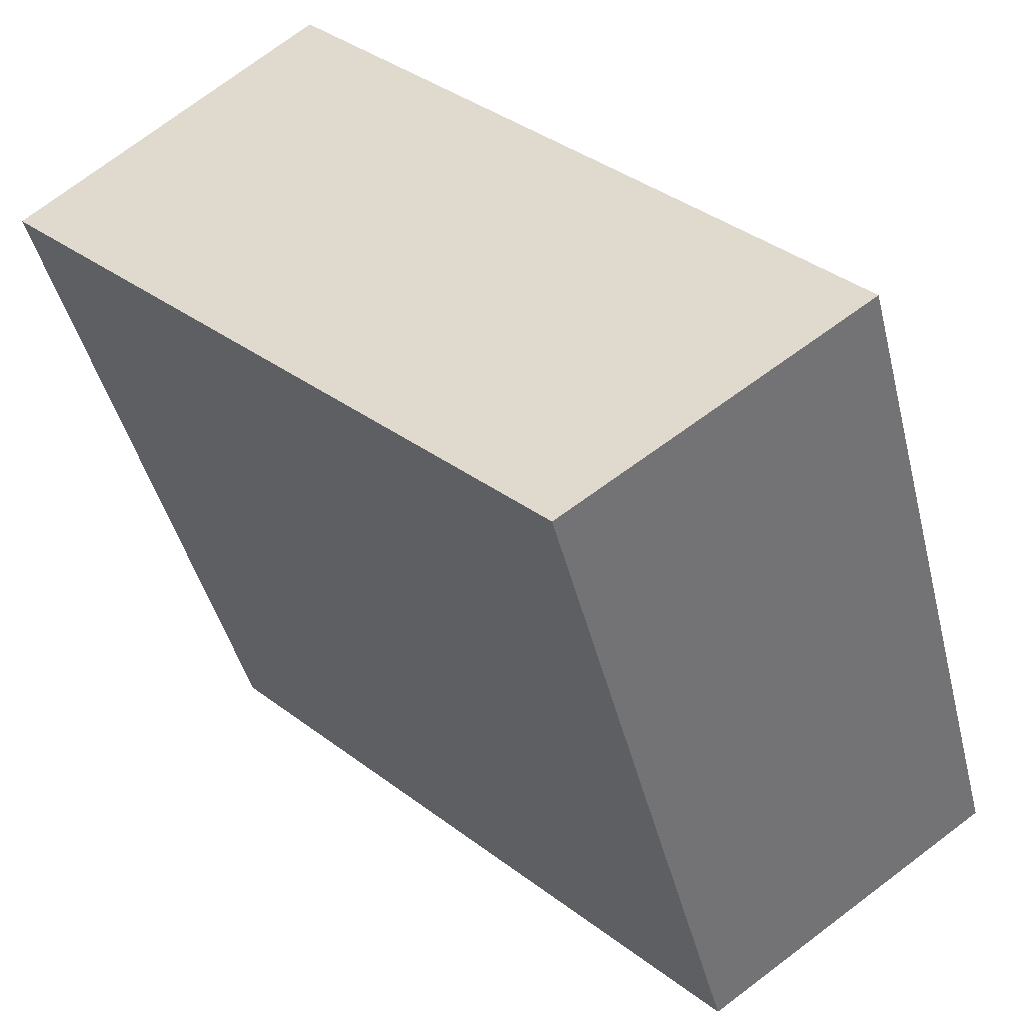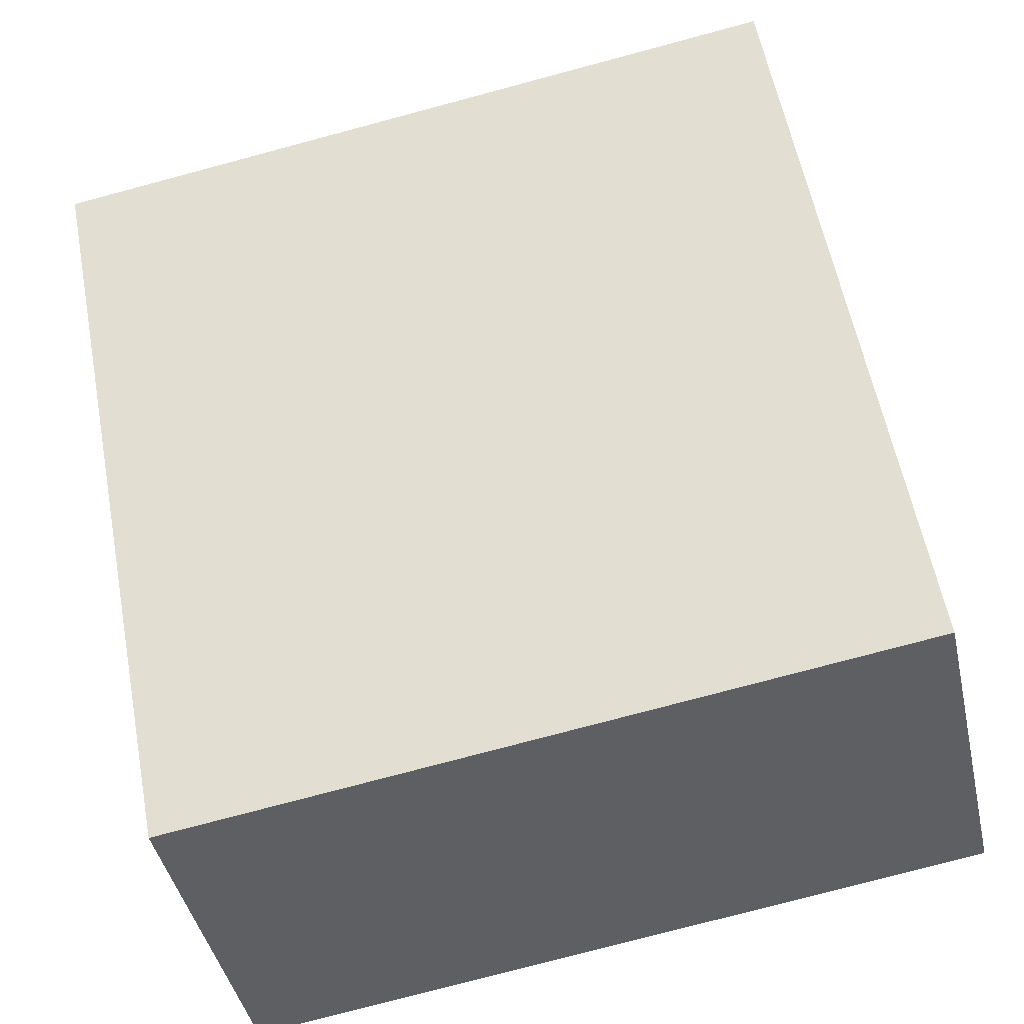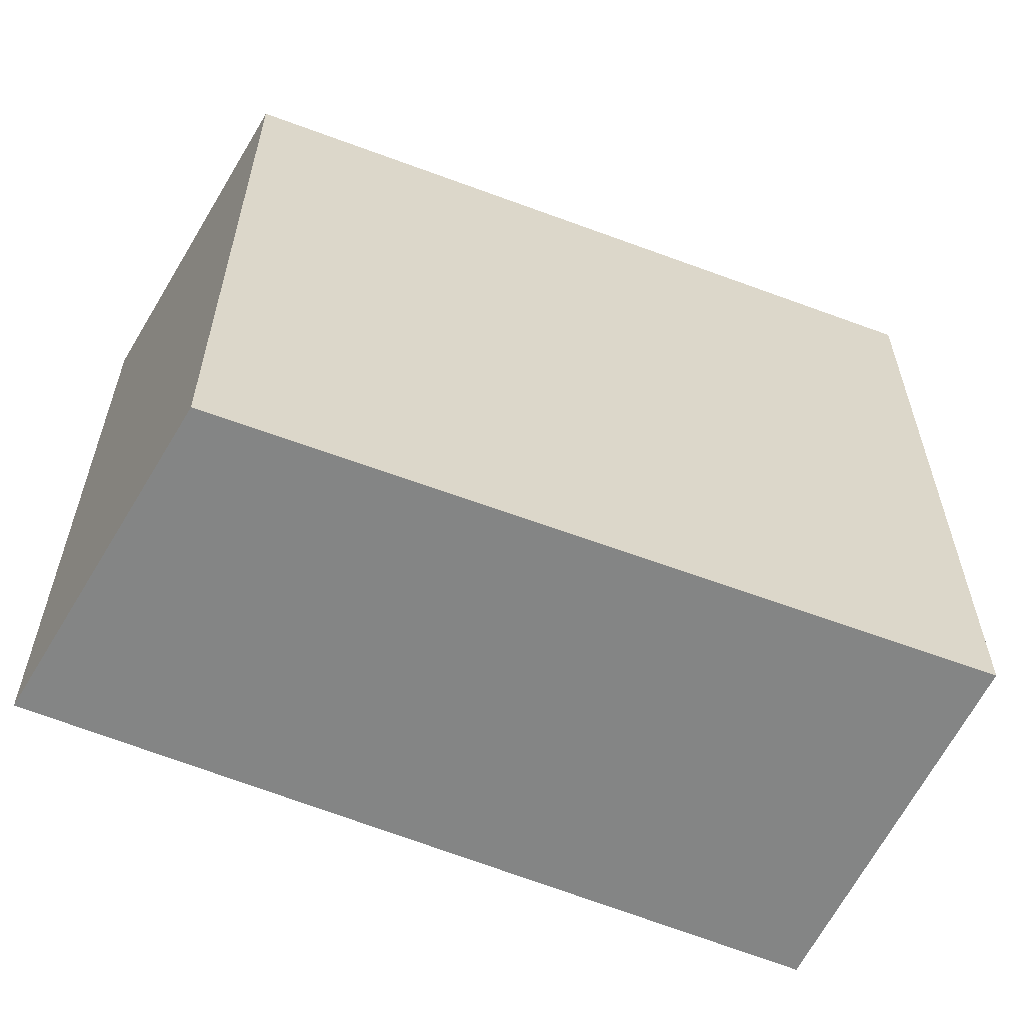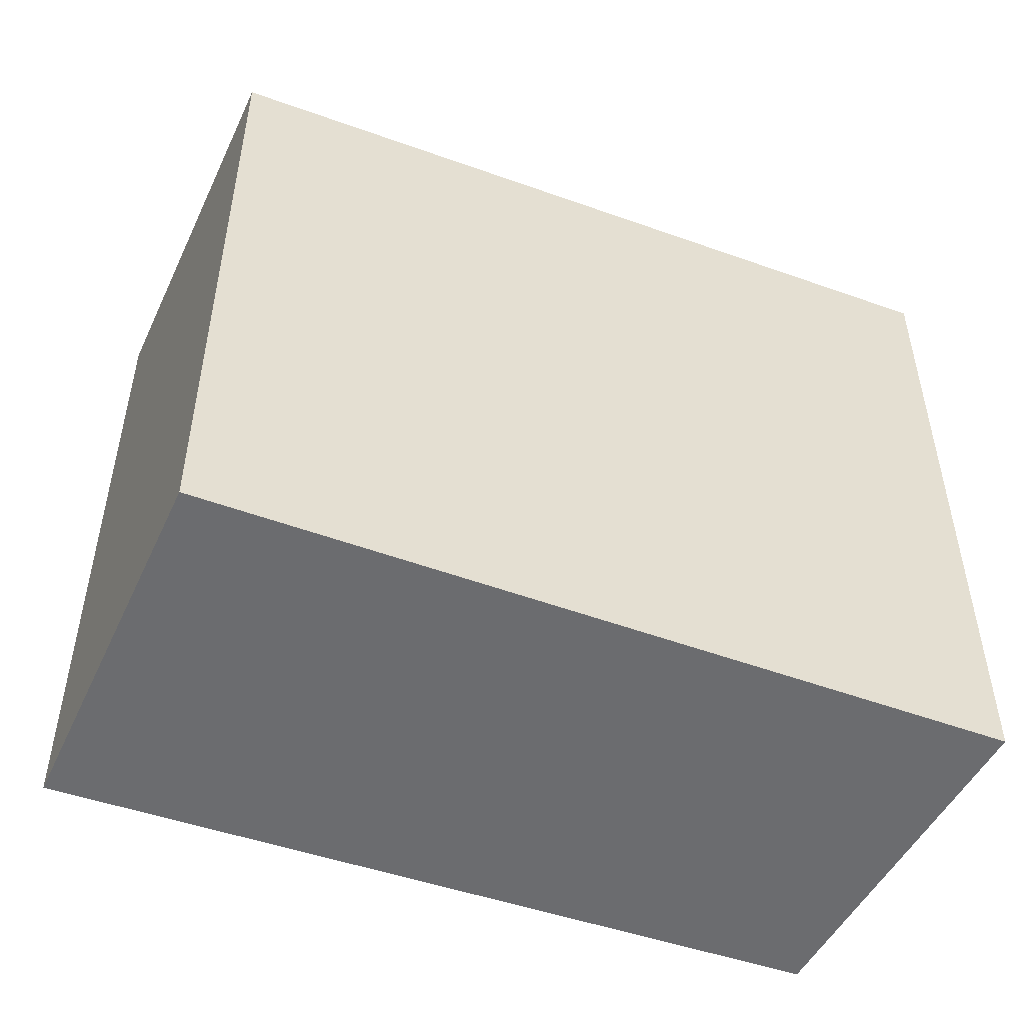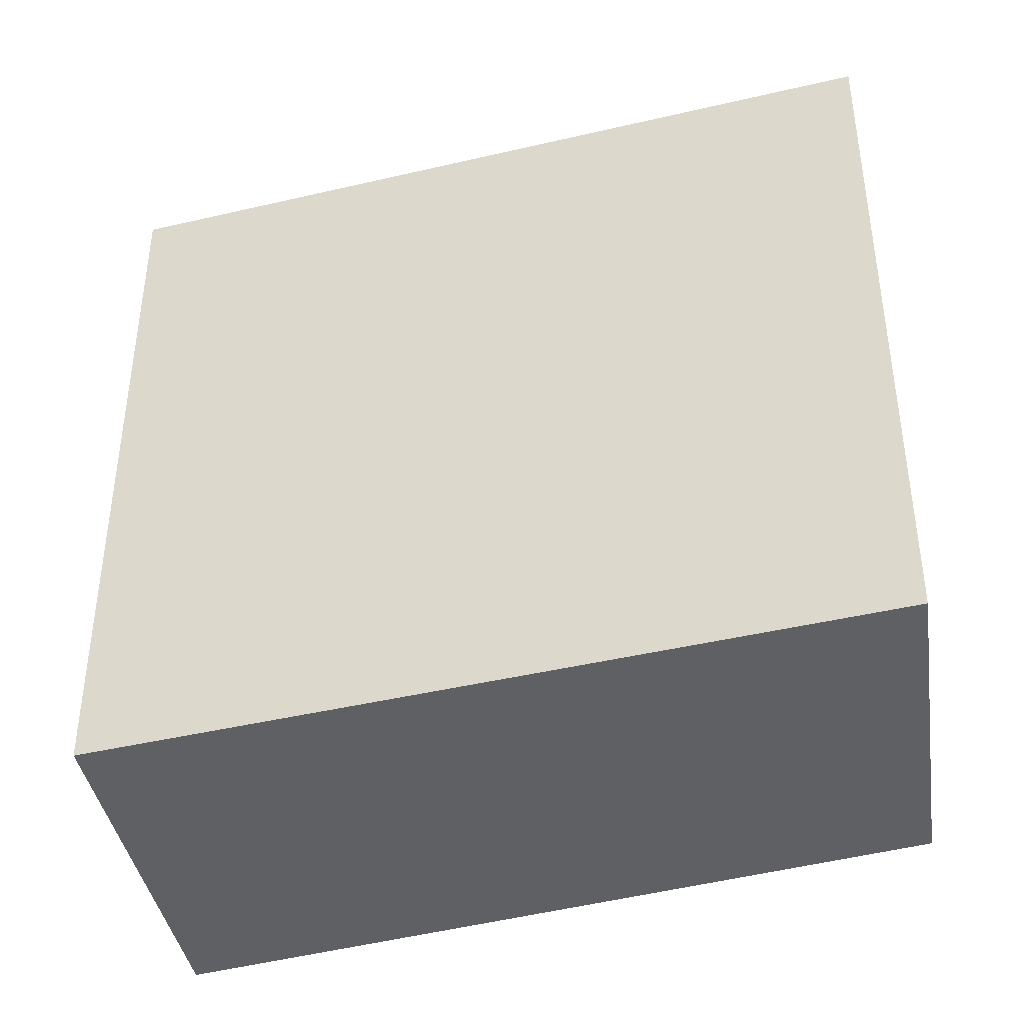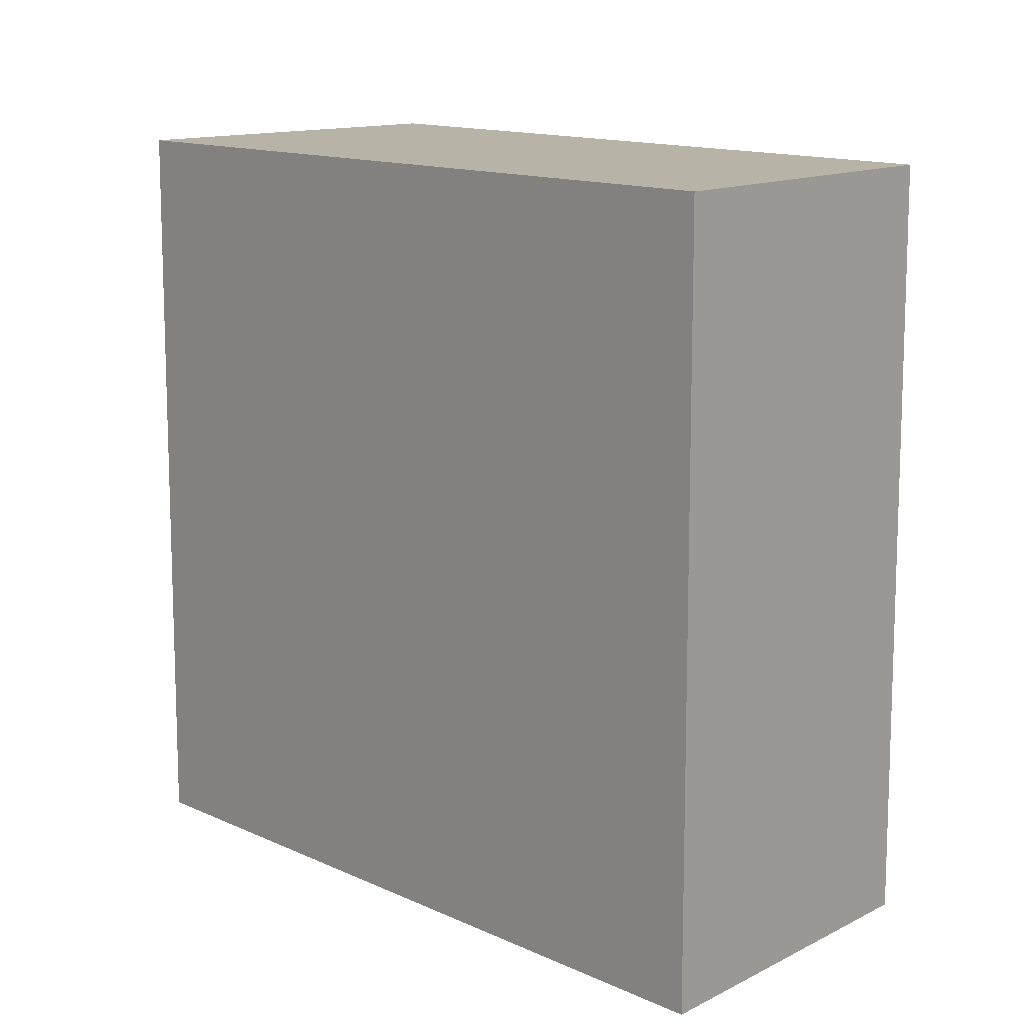
<metadata>
{"format":"obj","ext":"obj","renderer":"f3d","projection":"perspective","resolution":1024,"background":"white","views":[{"elev":-44.0,"azim":13.8,"up":"+Z"},{"elev":-77.8,"azim":-75.1,"up":"+Z"},{"elev":-61.6,"azim":-155.7,"up":"+Y"},{"elev":-53.7,"azim":25.9,"up":"+Y"},{"elev":-43.4,"azim":62.5,"up":"+Y"},{"elev":12.6,"azim":94.6,"up":"+Y"}]}
</metadata>
<code>
v  0.907 2.357 0.756
v  1.703 2.357 -1.706
v  0 2.357 1.443e-16
v  2.614 2.357 -1.069
v  0 0 0
v  0.907 -4.629e-17 0.756
v  2.614 6.546e-17 -1.069
v  1.703 1.045e-16 -1.706
g defaultobject
f 1 2 3
f 2 1 4
f 5 1 3
f 1 5 6
f 6 4 1
f 4 6 7
f 7 2 4
f 2 7 8
f 8 3 2
f 3 8 5
f 8 6 5
f 6 8 7

</code>
